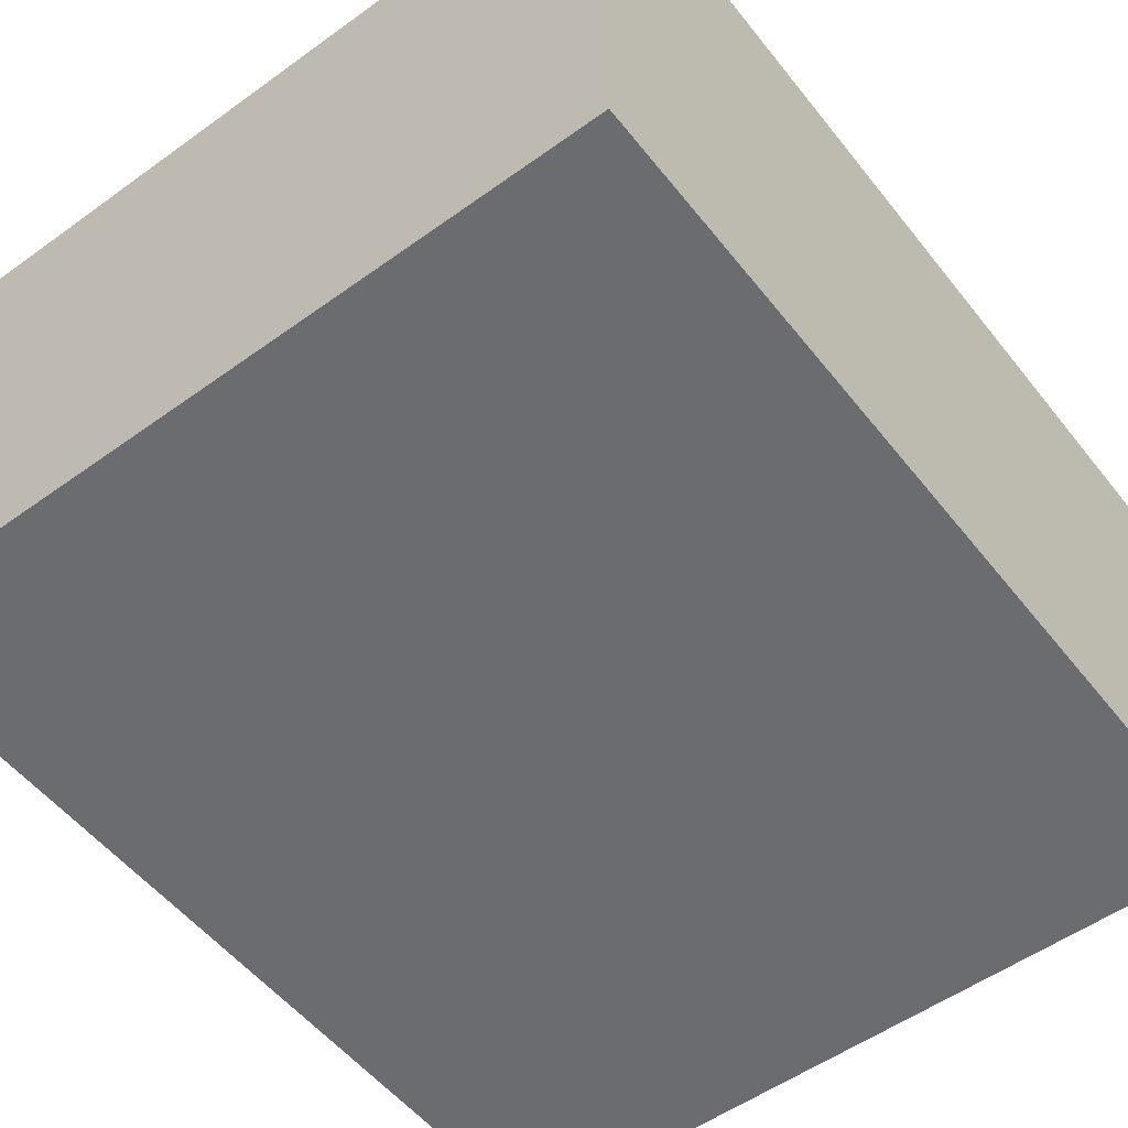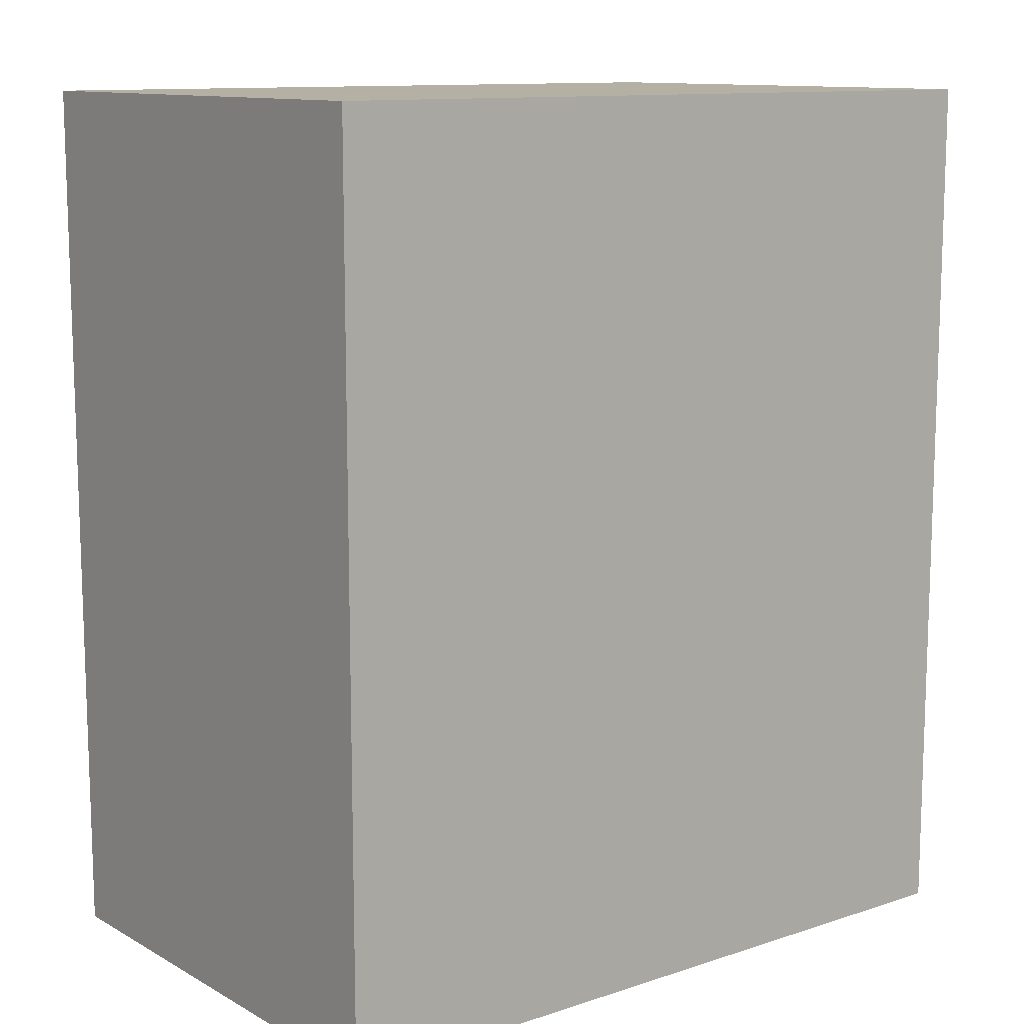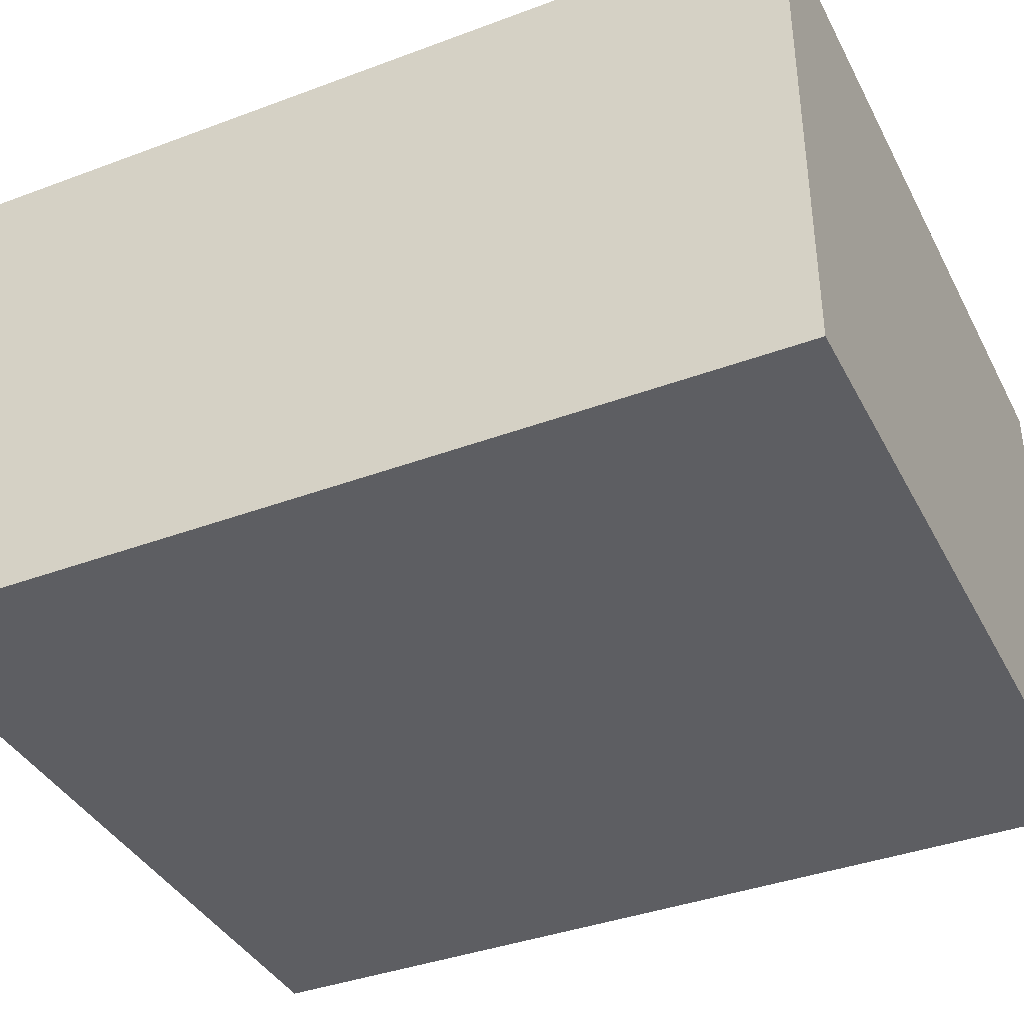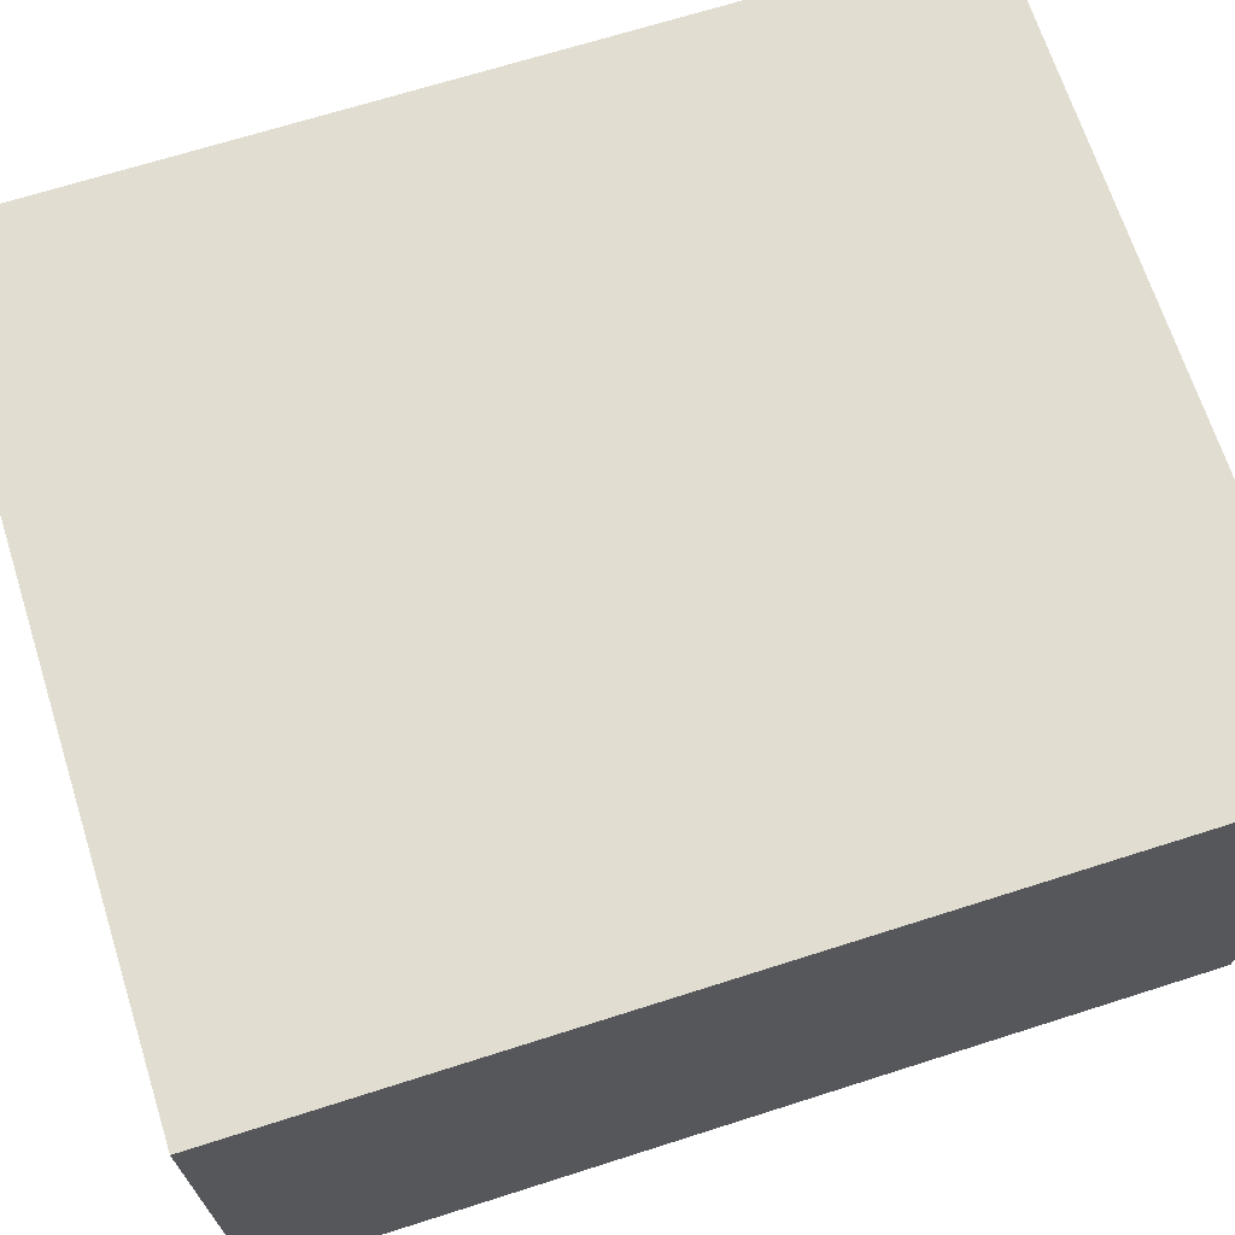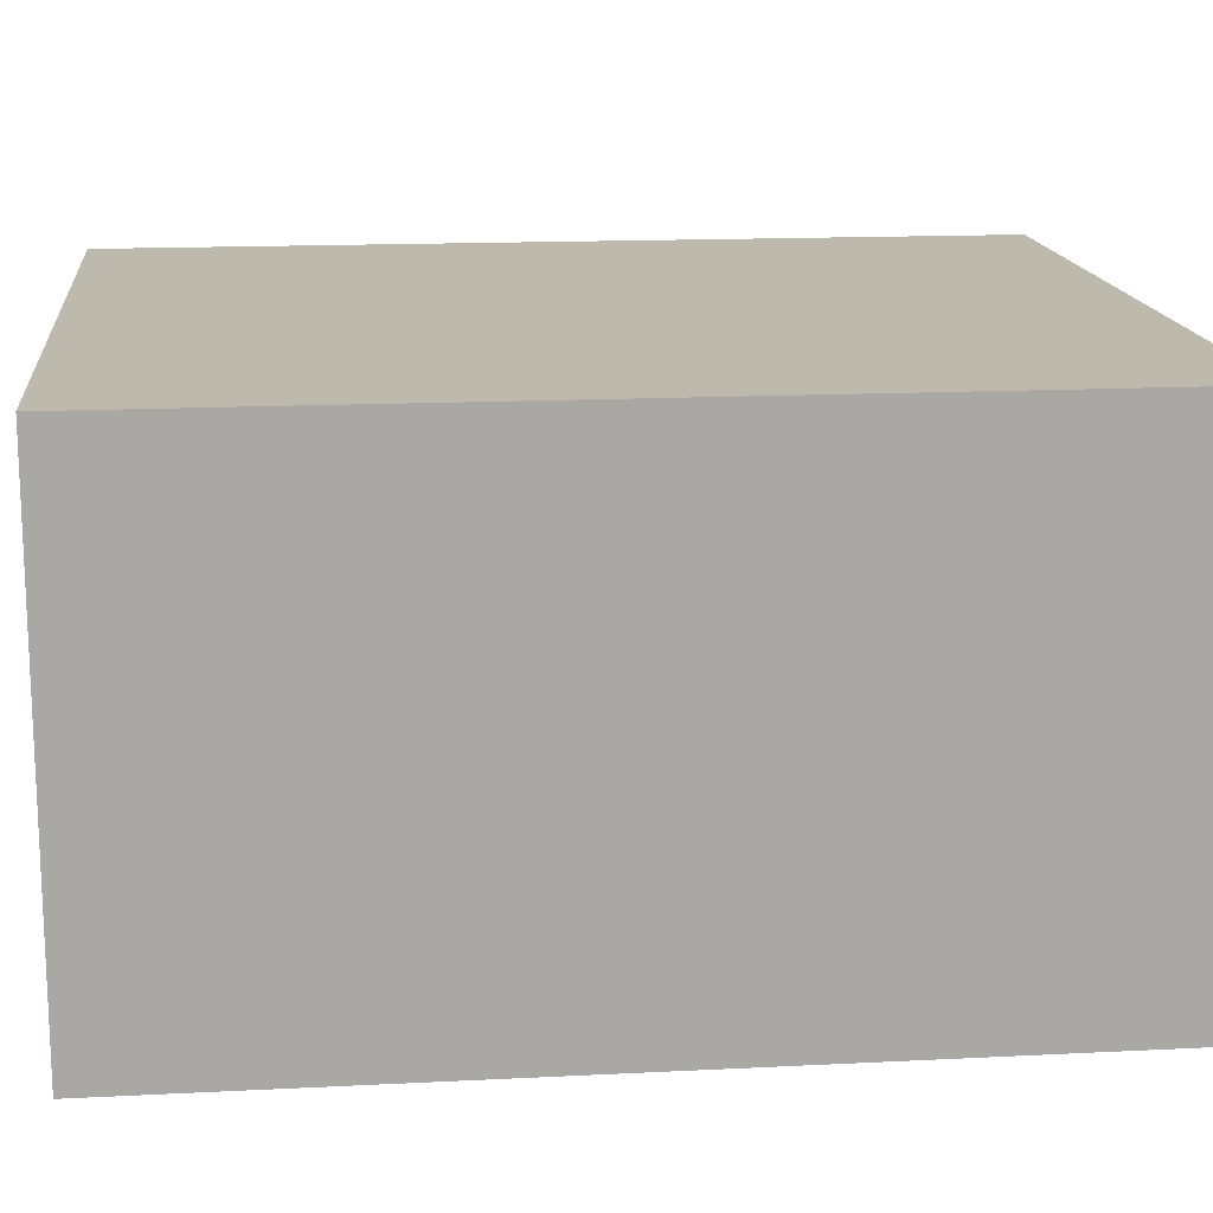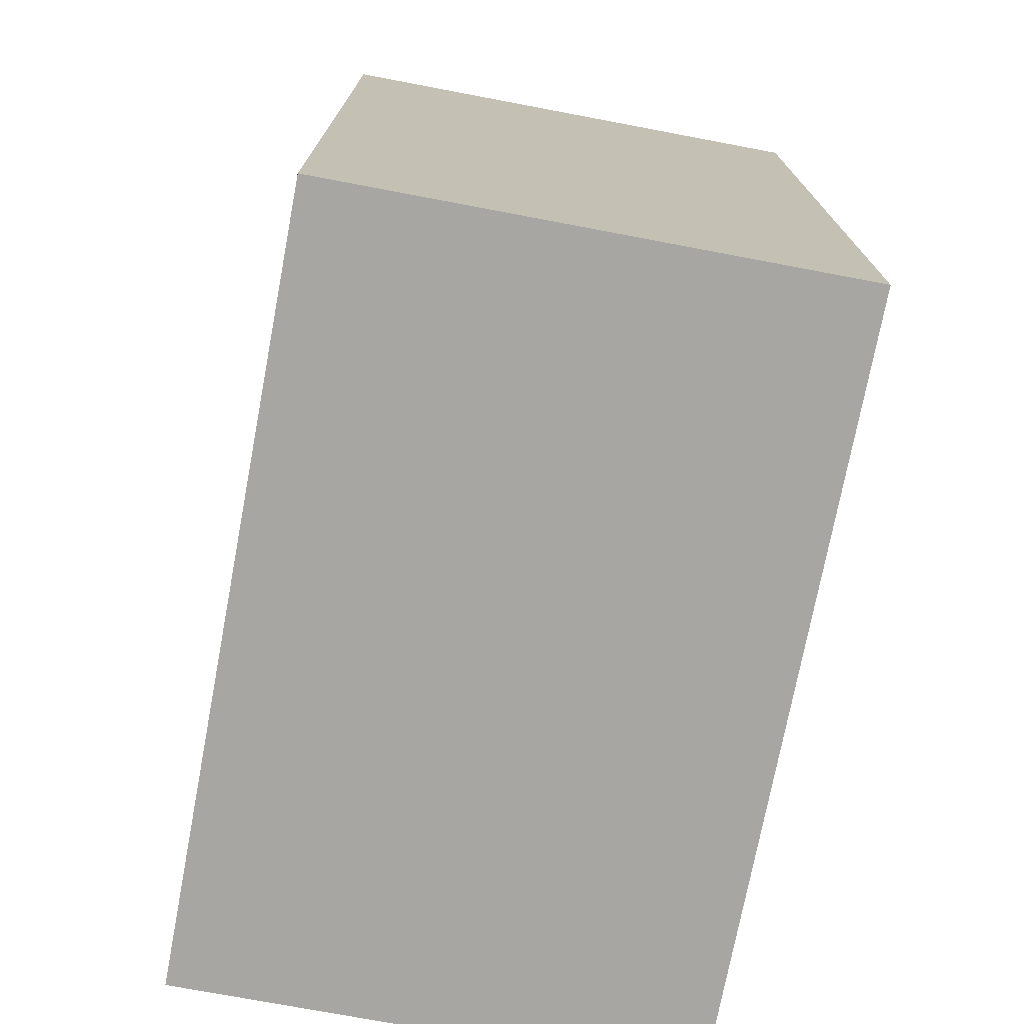
<metadata>
{"format":"obj","ext":"obj","renderer":"f3d","projection":"perspective","resolution":1024,"background":"white","views":[{"elev":-53.7,"azim":-142.5,"up":"+Y"},{"elev":11.6,"azim":142.0,"up":"+Z"},{"elev":-38.6,"azim":115.2,"up":"+Y"},{"elev":68.4,"azim":-107.7,"up":"+Y"},{"elev":15.3,"azim":83.9,"up":"+Y"},{"elev":-74.0,"azim":79.3,"up":"+Z"}]}
</metadata>
<code>
v 0.0085 0.004 0.043
v 0.0025 0.004 0.043
v 0.0085 0 0.043
v 0.0025 0 0.043
v 0.0085 0.004 0.036
v 0.0025 0.004 0.036
v 0.0085 0 0.036
v 0.0025 0 0.036
f 1 2 3
f 4 3 2
f 1 3 5
f 7 5 3
f 1 5 2
f 6 2 5
f 8 6 7
f 5 7 6
f 8 7 4
f 3 4 7
f 8 4 6
f 2 6 4

</code>
